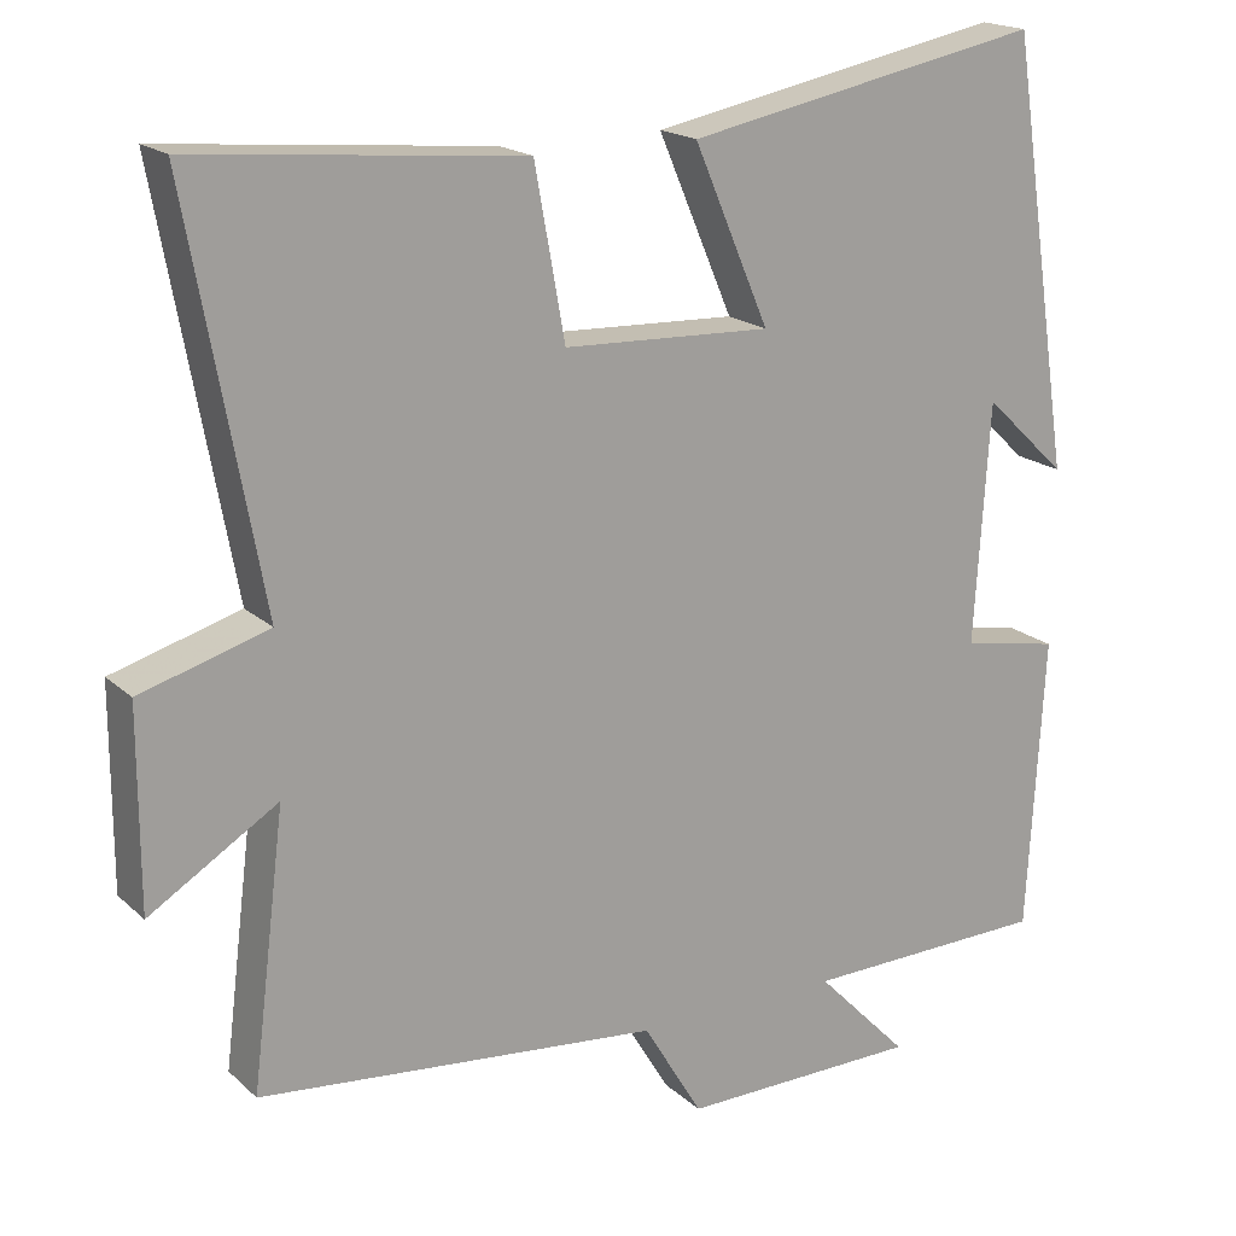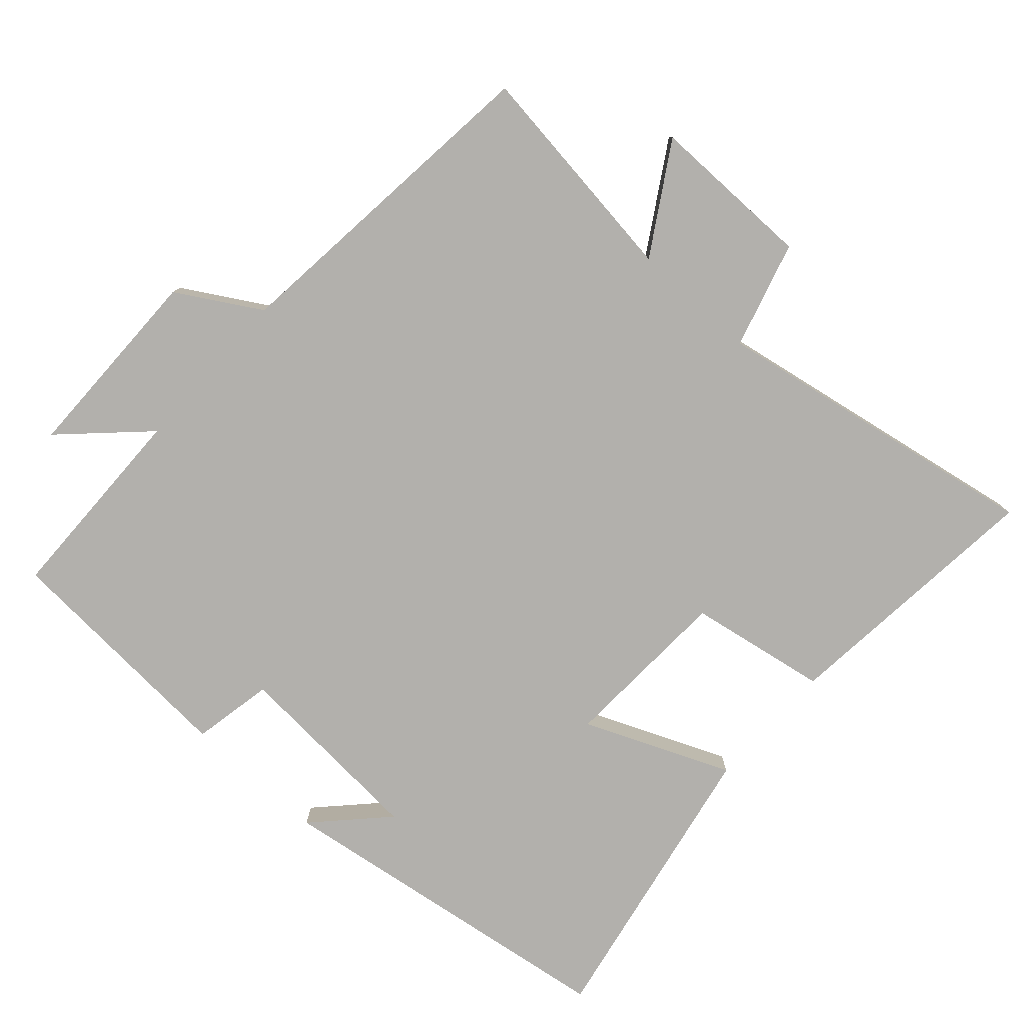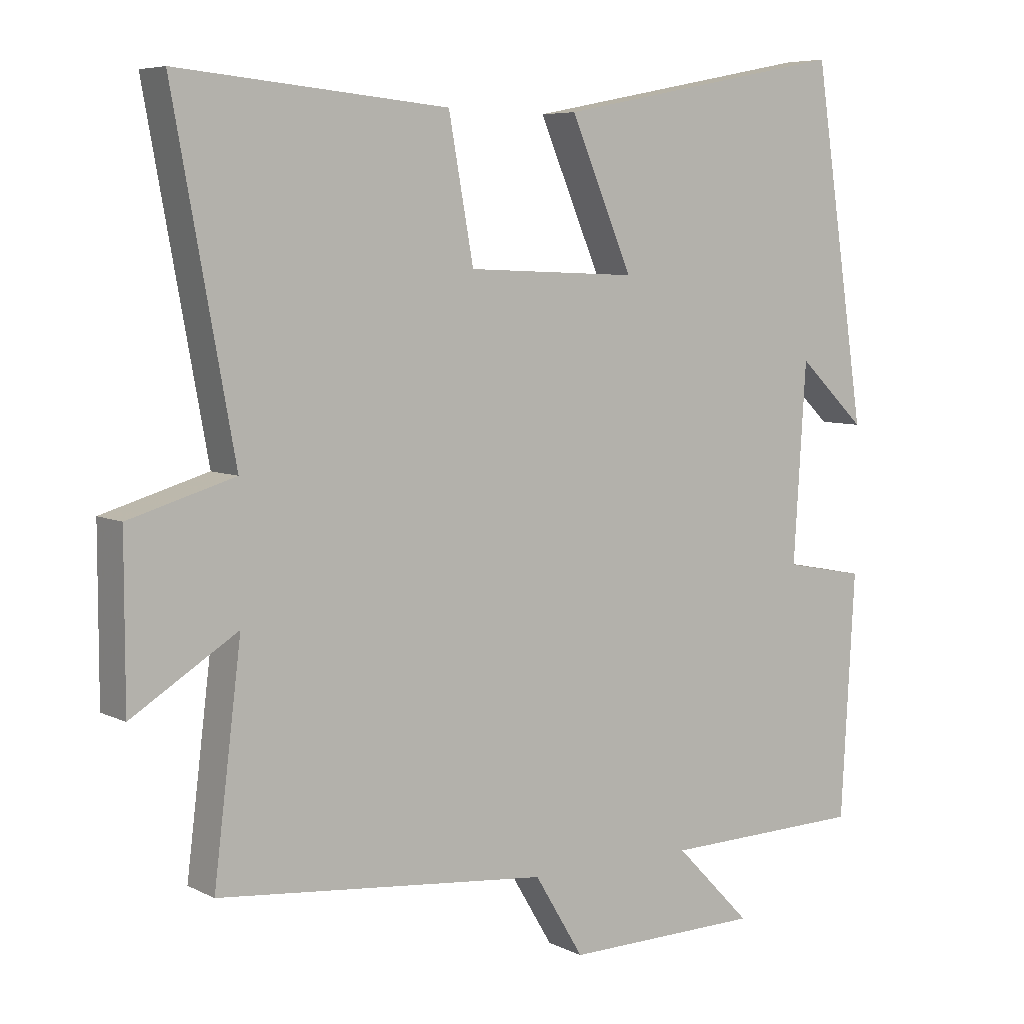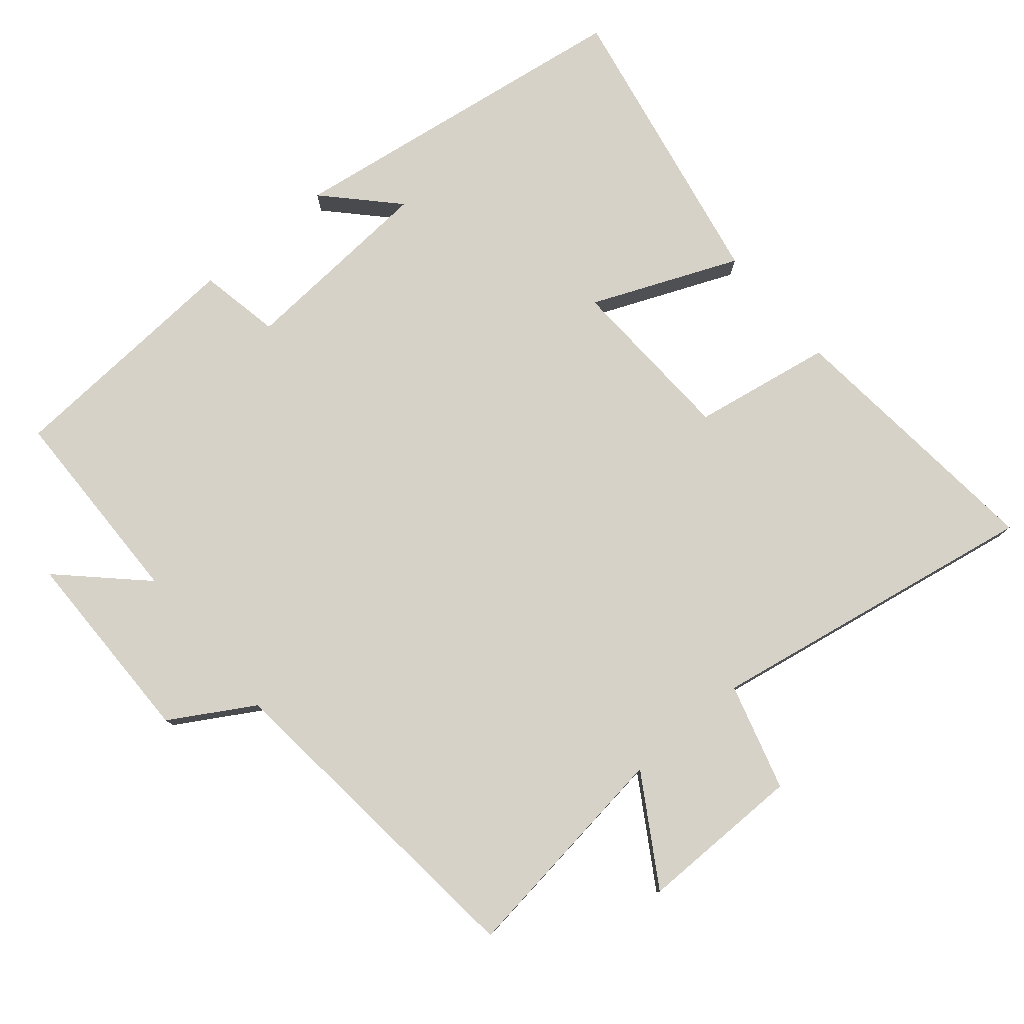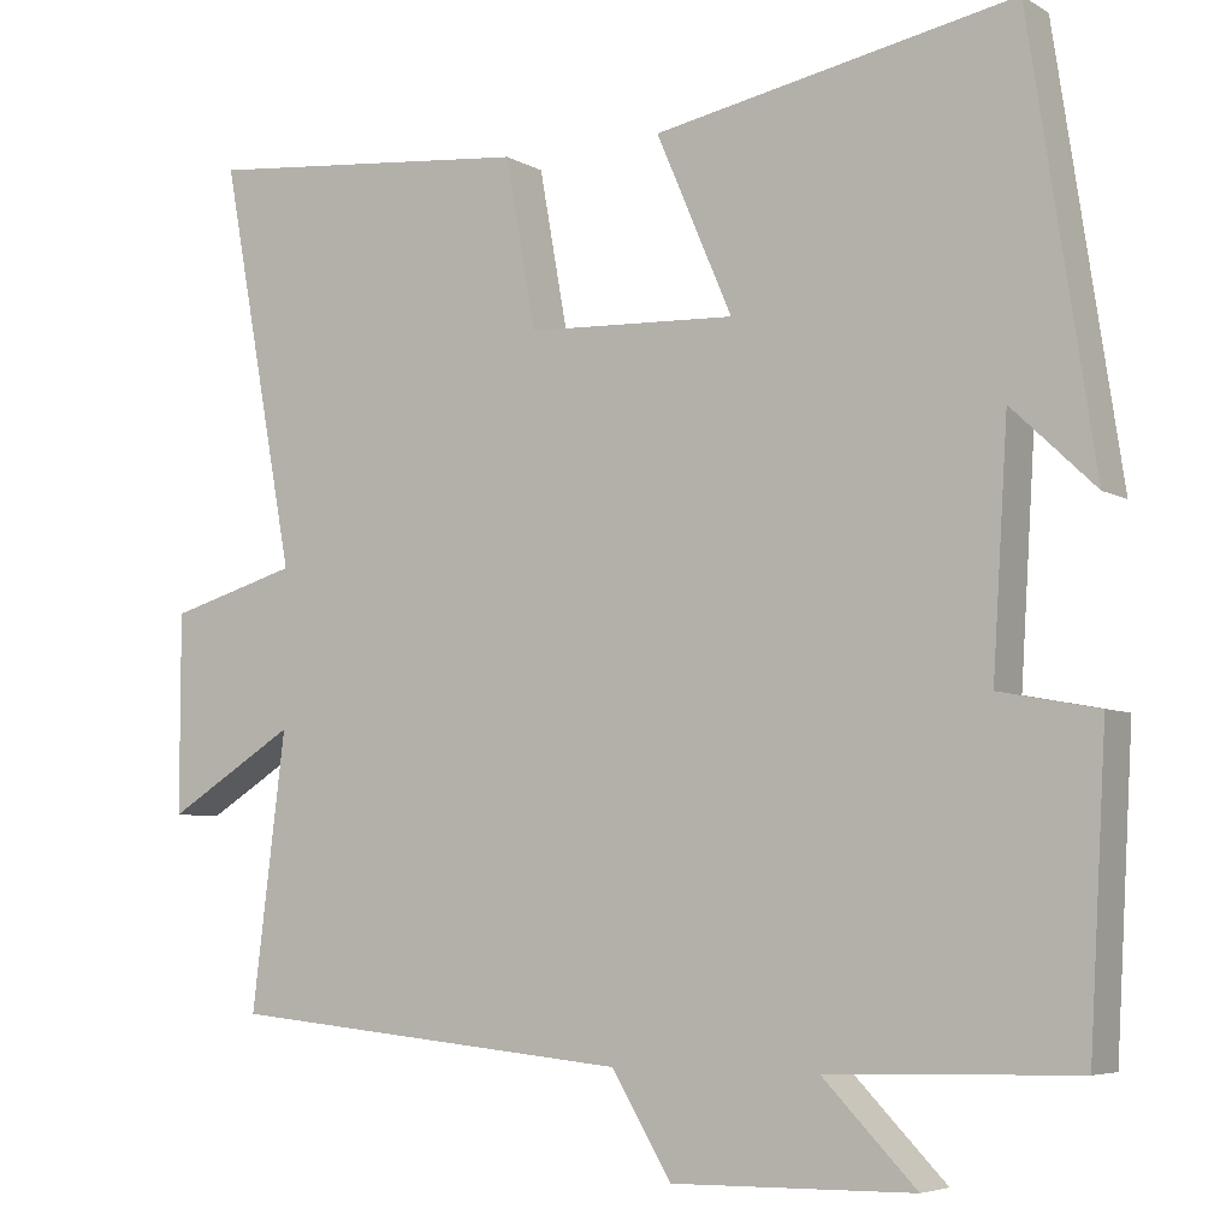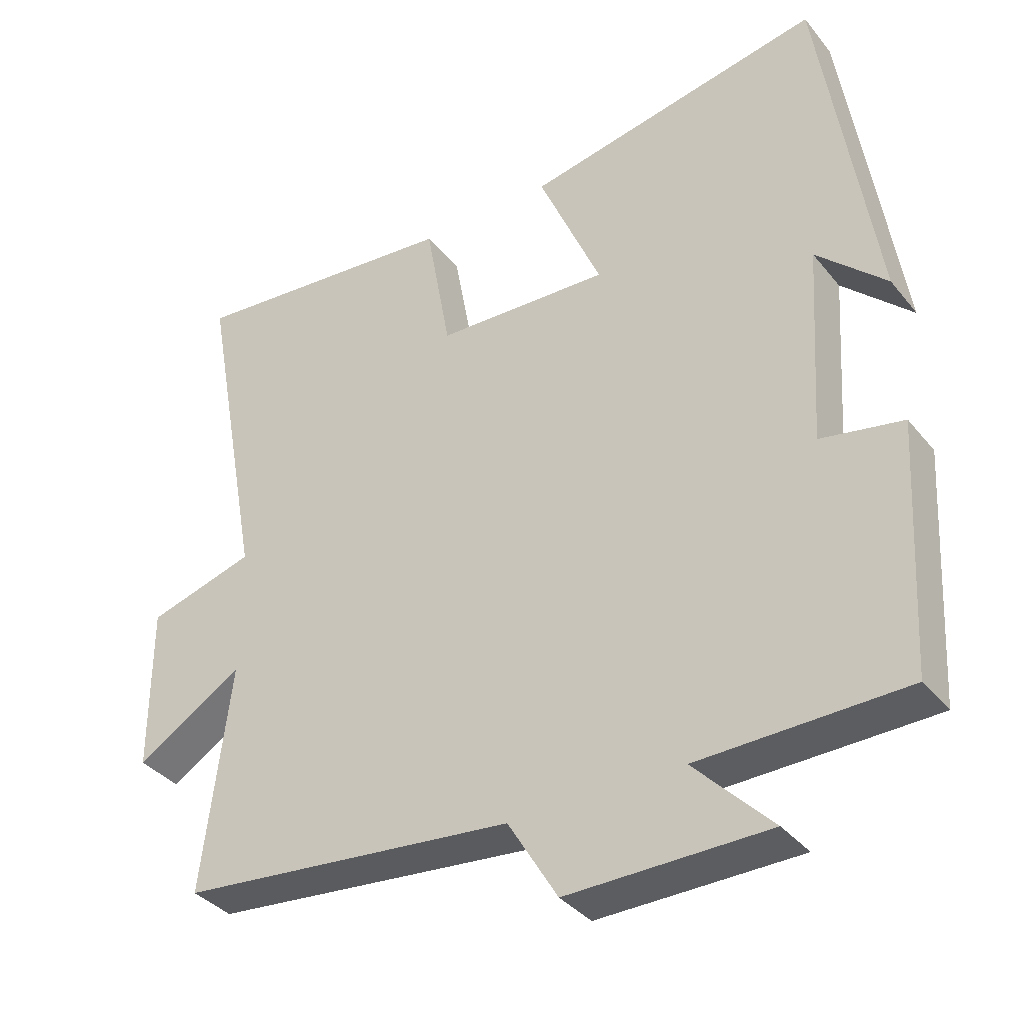
<metadata>
{"format":"obj","ext":"obj","renderer":"f3d","projection":"perspective","resolution":1024,"background":"white","views":[{"elev":18.4,"azim":-31.6,"up":"+Z"},{"elev":-78.7,"azim":-132.3,"up":"+Y"},{"elev":6.4,"azim":-35.1,"up":"+Z"},{"elev":78.5,"azim":-130.4,"up":"+Y"},{"elev":-5.6,"azim":31.2,"up":"+Z"},{"elev":-36.3,"azim":33.7,"up":"+Z"}]}
</metadata>
<code>
v 0.423 0.07 0.584
v 0.5 0.07 0.074
v 0.401 0.07 0.168
v 0.383 0.07 -0.118
v 0.5 0.07 -0.14
v 0.48 0.07 -0.493
v 0.186 0.07 -0.5
v 0.297 0.07 -0.614
v 0.011 0.07 -0.618
v -0.06 0.07 -0.5
v -0.54 0.07 -0.453
v -0.5 0.07 -0.129
v -0.653 0.07 -0.224
v -0.653 0.07 0.012
v -0.5 0.07 0.057
v -0.588 0.07 0.536
v -0.197 0.07 0.5
v -0.161 0.07 0.3
v 0.087 0.07 0.29
v -0.003 0.07 0.5
v 0.423 0 0.584
v 0.5 0 0.074
v 0.401 0 0.168
v 0.383 0 -0.118
v 0.5 0 -0.14
v 0.48 0 -0.493
v 0.186 0 -0.5
v 0.297 0 -0.614
v 0.011 0 -0.618
v -0.06 0 -0.5
v -0.54 0 -0.453
v -0.5 0 -0.129
v -0.653 0 -0.224
v -0.653 0 0.012
v -0.5 0 0.057
v -0.588 0 0.536
v -0.197 0 0.5
v -0.161 0 0.3
v 0.087 0 0.29
v -0.003 0 0.5
f 19 20 1
f 15 16 17 18
f 15 18 19
f 12 13 14 15
f 12 15 19
f 10 11 12 19
f 7 8 9 10
f 4 5 6 7
f 3 4 7 10
f 1 2 3
f 1 3 10 19
f 21 40 39
f 38 37 36 35
f 39 38 35
f 35 34 33 32
f 39 35 32
f 39 32 31 30
f 30 29 28 27
f 27 26 25 24
f 30 27 24 23
f 23 22 21
f 39 30 23 21
f 1 21 22 2
f 2 22 23 3
f 3 23 24 4
f 4 24 25 5
f 5 25 26 6
f 6 26 27 7
f 7 27 28 8
f 8 28 29 9
f 9 29 30 10
f 10 30 31 11
f 11 31 32 12
f 12 32 33 13
f 13 33 34 14
f 14 34 35 15
f 15 35 36 16
f 16 36 37 17
f 17 37 38 18
f 18 38 39 19
f 19 39 40 20
f 20 40 21 1

</code>
